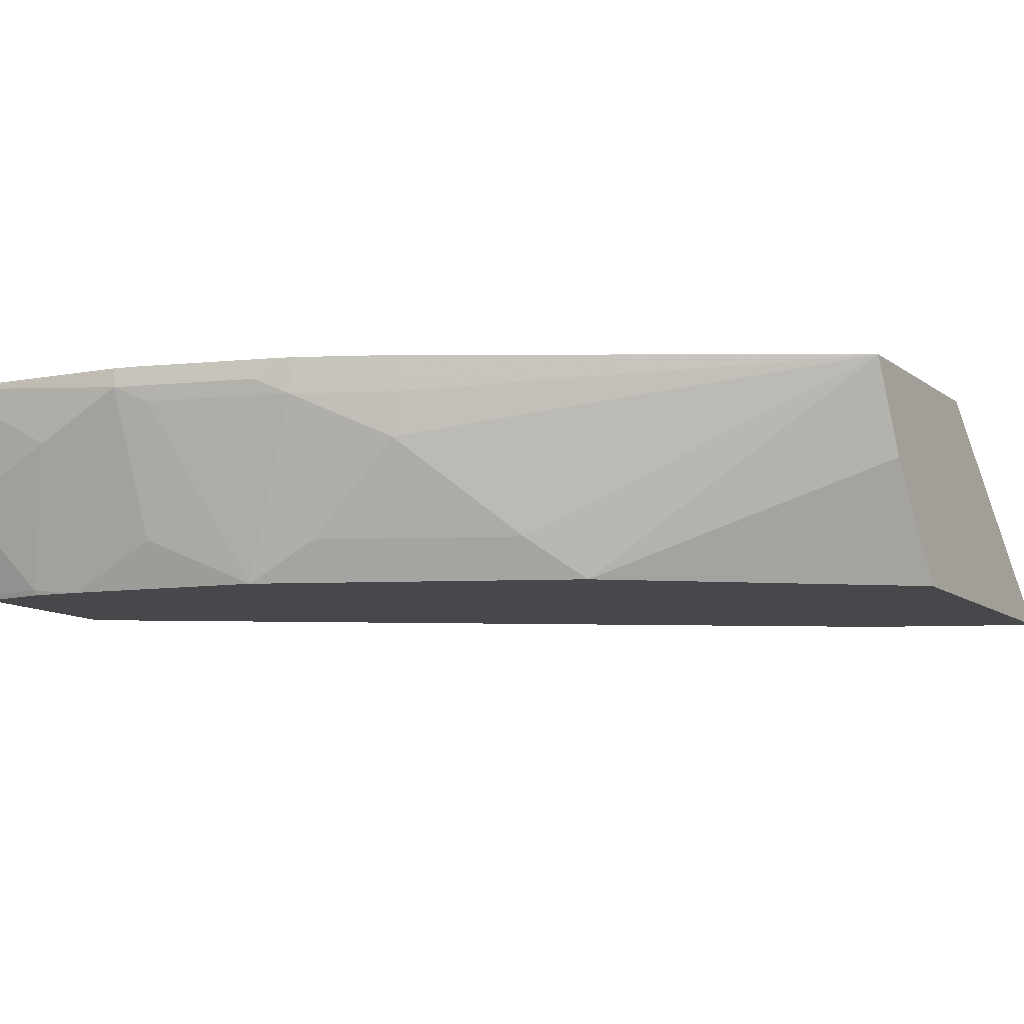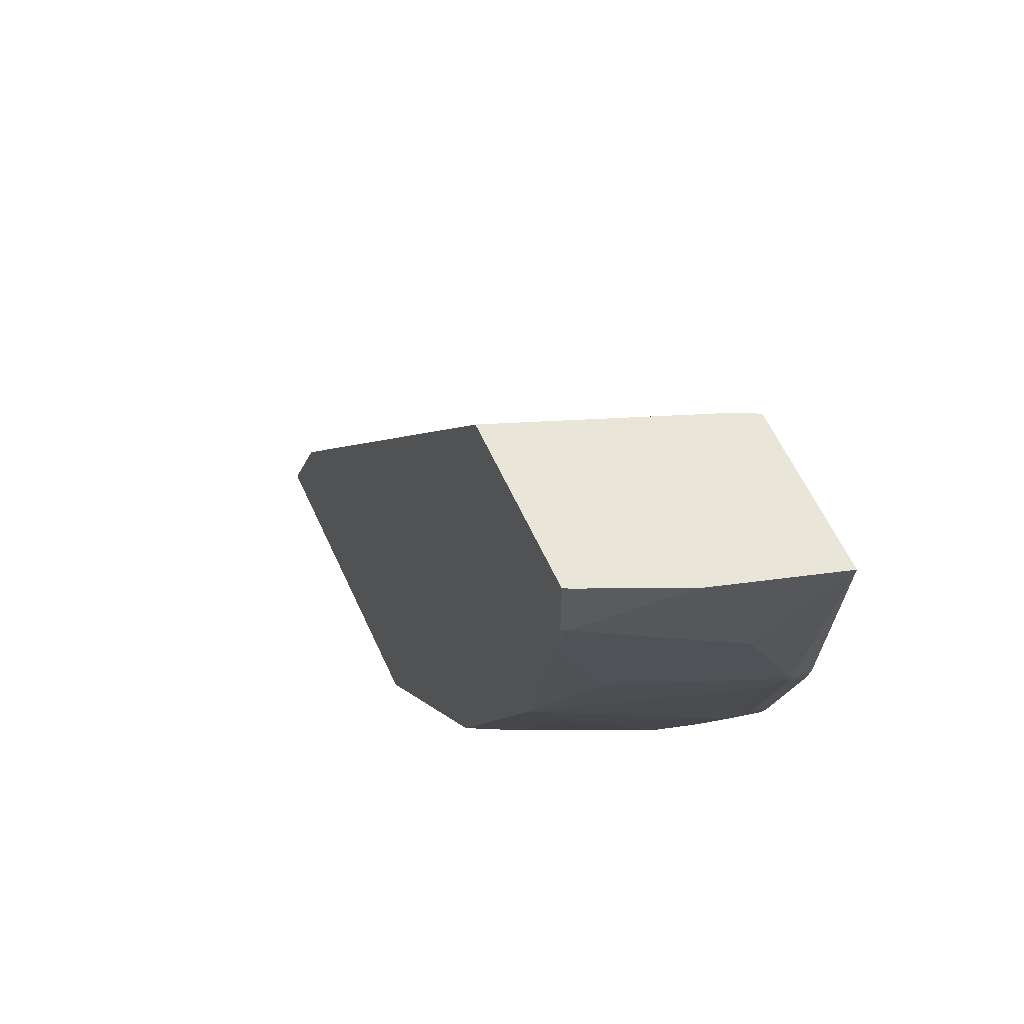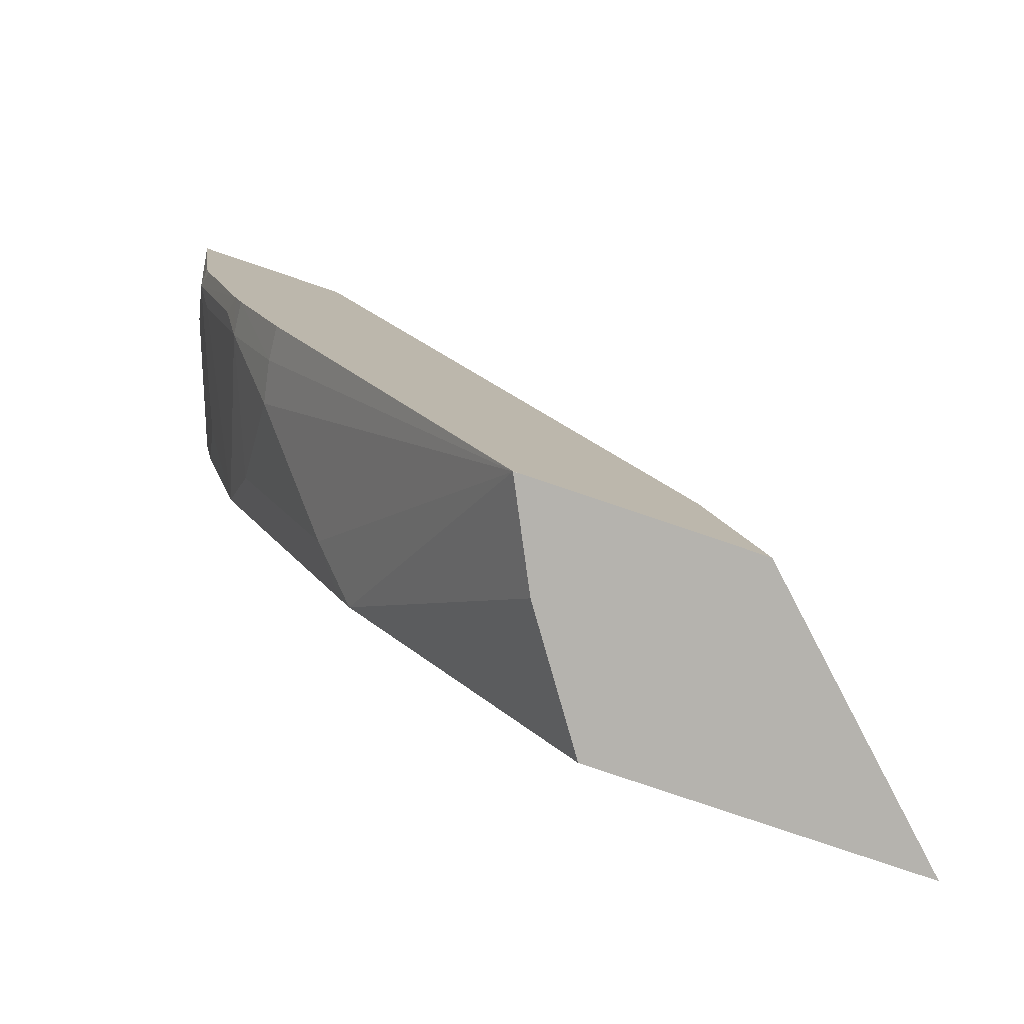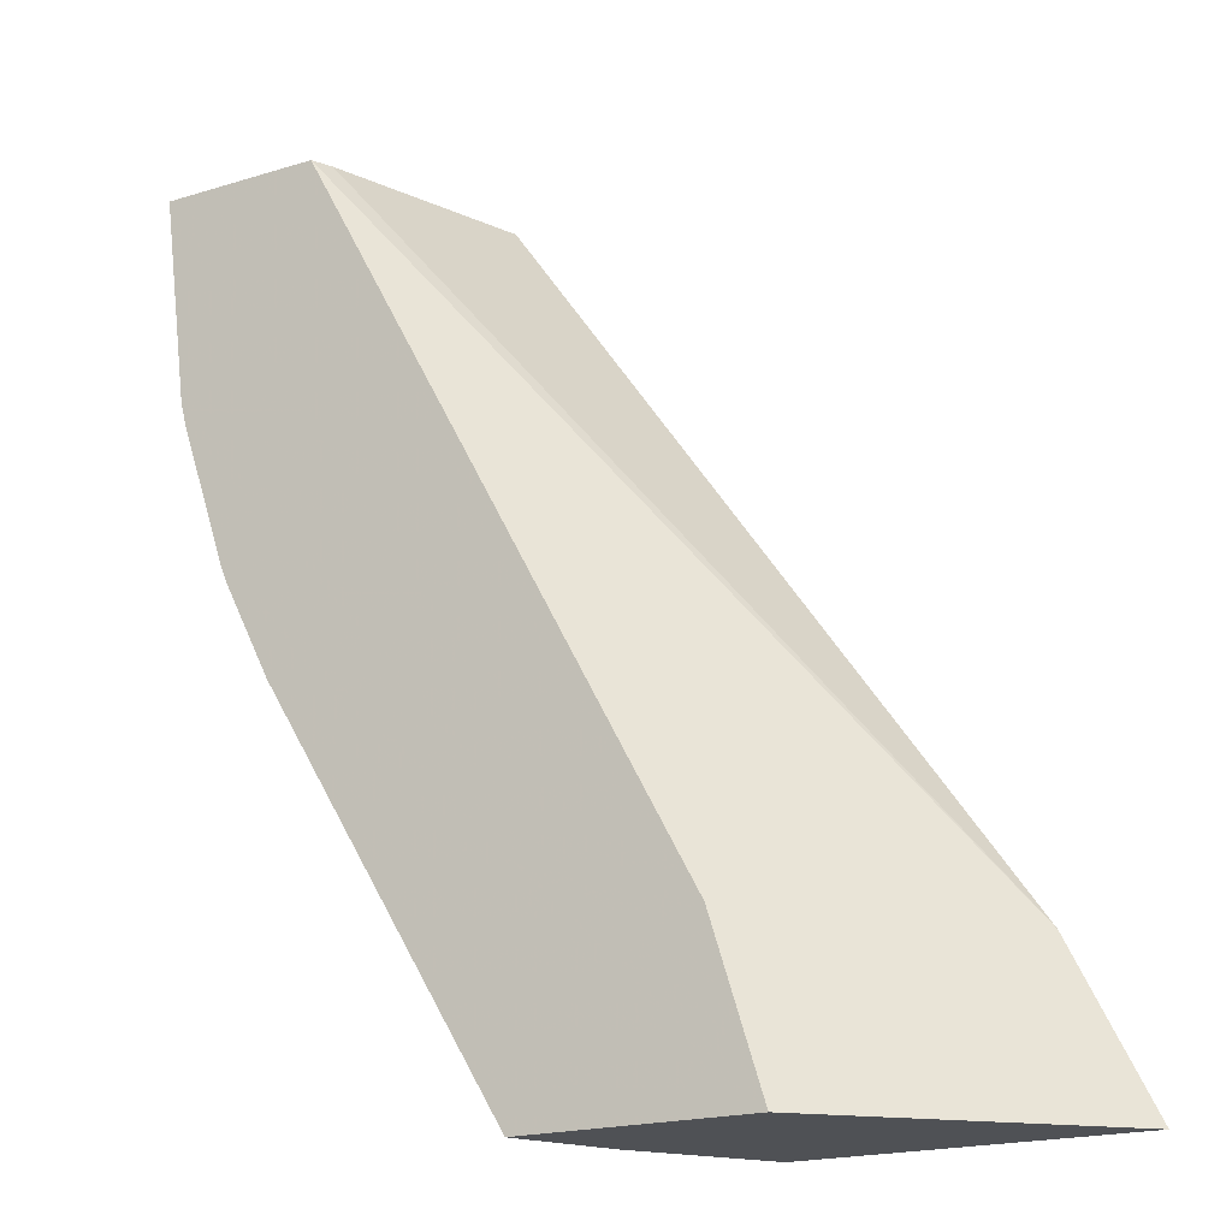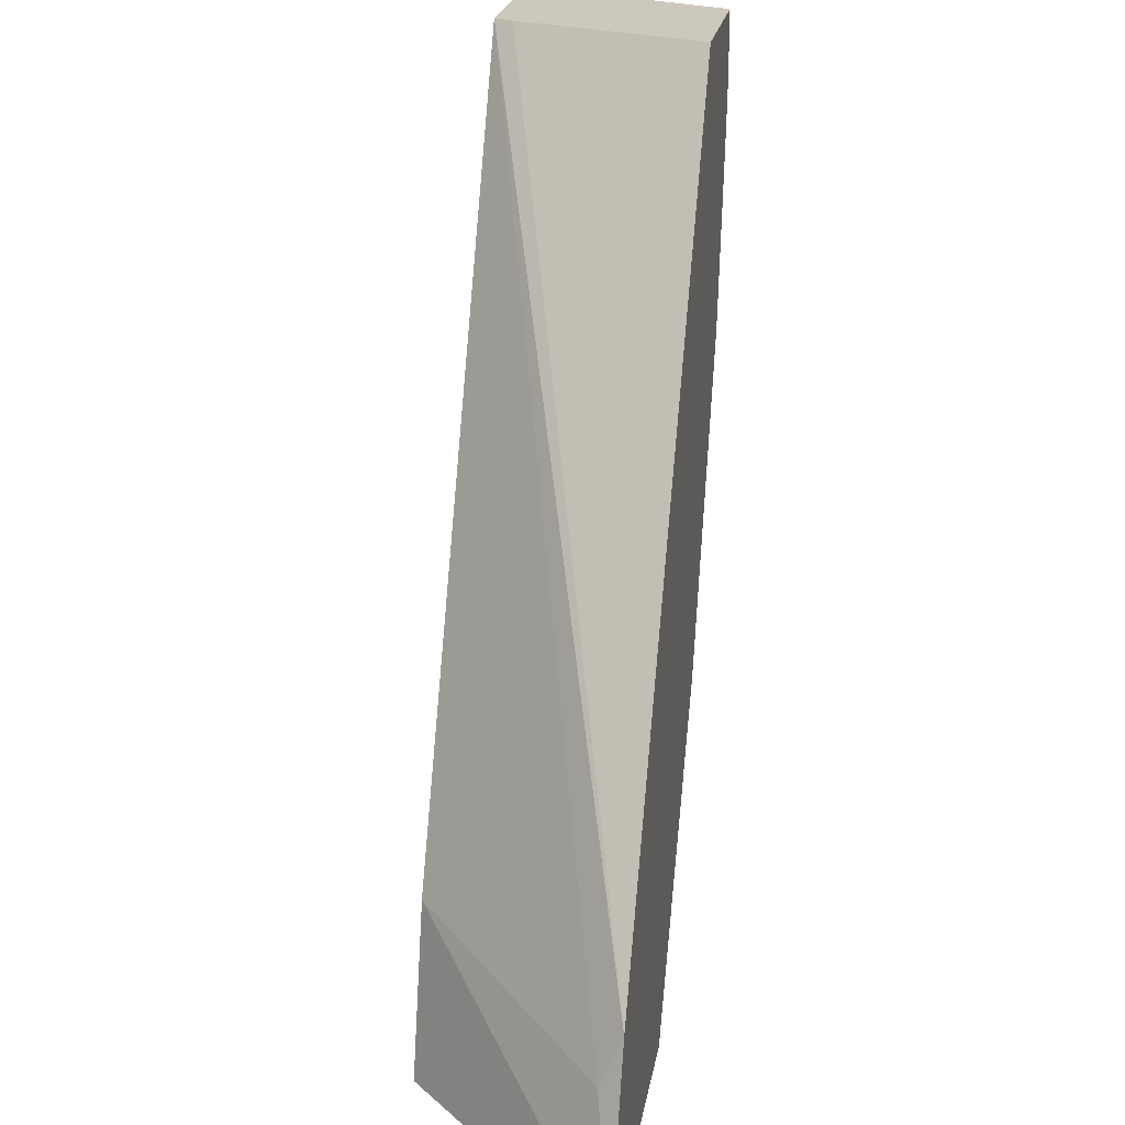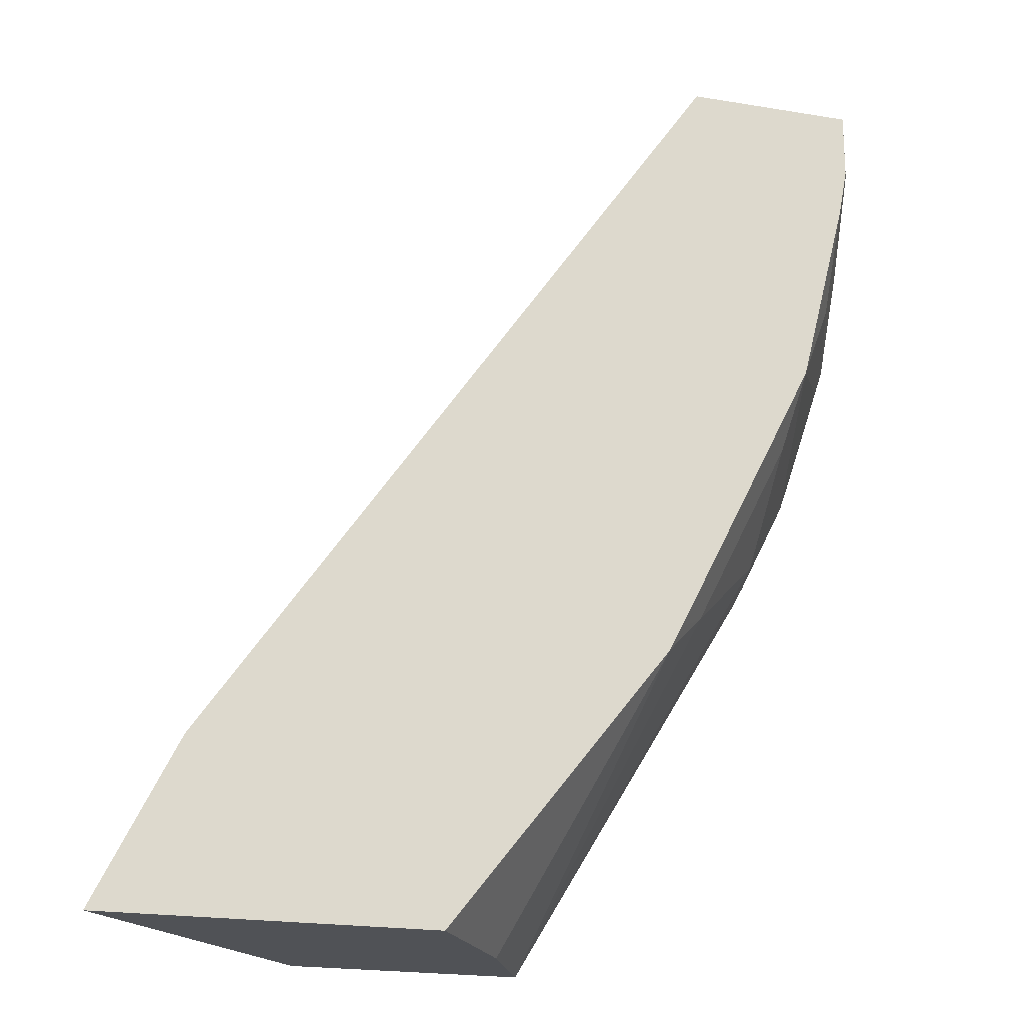
<metadata>
{"format":"obj","ext":"obj","renderer":"f3d","projection":"perspective","resolution":1024,"background":"white","views":[{"elev":-11.3,"azim":-58.8,"up":"+Z"},{"elev":57.7,"azim":-113.9,"up":"+Y"},{"elev":-79.9,"azim":-18.7,"up":"+Y"},{"elev":-19.6,"azim":29.7,"up":"+Y"},{"elev":22.2,"azim":99.4,"up":"+Y"},{"elev":-20.7,"azim":163.2,"up":"+Y"}]}
</metadata>
<code>
v -0.1885 -0.7094 -0.3695
v -0.3621 -0.7094 -0.2042
v -0.4341 -0.7094 -0.3695
v -0.2495 -0.5849 -0.3695
v -0.2437 -0.6214 -0.3534
v -0.4009 -0.5849 -0.2042
v -0.5285 -0.7094 -0.2042
v -0.4976 -0.7094 -0.2776
v -0.6032 -0.4935 -0.3695
v -0.6377 -0.0229 -0.3695
v -0.6945 -0.0229 -0.2193
v -0.7021 -0.0229 -0.2042
v -0.534 -0.7094 -0.2045
v -0.5341 -0.7094 -0.2042
v -0.6397 -0.4569 -0.3381
v -0.6125 -0.4752 -0.3695
v -0.7657 -0.0229 -0.3695
v -0.825 -0.0229 -0.2042
v -0.7208 -0.3974 -0.2042
v -0.7189 -0.3899 -0.2315
v -0.7128 -0.3838 -0.265
v -0.7128 -0.3473 -0.3016
v -0.7128 -0.3107 -0.3381
v -0.6854 -0.3296 -0.3695
v -0.6488 -0.4027 -0.3695
v -0.7657 -0.07317 -0.3695
v -0.7676 -0.0229 -0.3656
v -0.7985 -0.0229 -0.2953
v -0.8042 -0.1097 -0.2559
v -0.8042 -0.1828 -0.2193
v -0.8042 -0.1828 -0.2042
v -0.7574 -0.3244 -0.2042
v -0.7554 -0.3169 -0.2315
v -0.722 -0.2565 -0.3695
v -0.7676 -0.07317 -0.3656
v -0.7597 -0.105 -0.3695
v -0.7676 -0.1462 -0.329
v -0.7585 -0.1828 -0.3336
v -0.792 -0.2072 -0.2315
v -0.7676 -0.2925 -0.2193
v -0.7633 -0.3098 -0.2042
v -0.7999 -0.2001 -0.2042
v -0.7584 -0.111 -0.3695
v -0.7586 -0.1102 -0.3695
f 22 33 23
f 21 33 22
f 20 33 21
f 20 32 33
f 19 32 20
f 18 30 31
f 18 29 30
f 18 28 29
f 23 33 34
f 17 26 35
f 15 25 16
f 15 24 25
f 15 23 24
f 15 22 23
f 15 21 22
f 13 21 15
f 13 20 21
f 17 35 27
f 23 34 24
f 36 44 38
f 27 35 28
f 38 44 43
f 13 19 20
f 35 38 37
f 35 36 38
f 34 38 43
f 33 39 34
f 32 41 33
f 30 42 31
f 26 36 35
f 30 41 42
f 30 33 40
f 30 39 33
f 30 34 39
f 30 38 34
f 30 37 38
f 30 35 37
f 29 35 30
f 28 35 29
f 30 40 41
f 13 14 19
f 33 41 40
f 10 18 12
f 1 5 6
f 1 4 5
f 1 10 4
f 1 17 10
f 1 26 17
f 1 36 26
f 1 44 36
f 1 43 44
f 1 6 2
f 1 34 43
f 1 25 24
f 1 16 25
f 1 9 16
f 1 3 9
f 1 8 3
f 1 13 8
f 1 7 13
f 10 12 11
f 1 24 34
f 2 6 12
f 1 2 7
f 2 18 31
f 10 28 18
f 10 27 28
f 10 17 27
f 9 13 15
f 9 15 16
f 2 12 18
f 7 14 13
f 5 12 6
f 4 12 5
f 8 13 9
f 4 10 11
f 3 8 9
f 2 14 7
f 2 19 14
f 2 32 19
f 2 41 32
f 2 42 41
f 2 31 42
f 4 11 12

</code>
